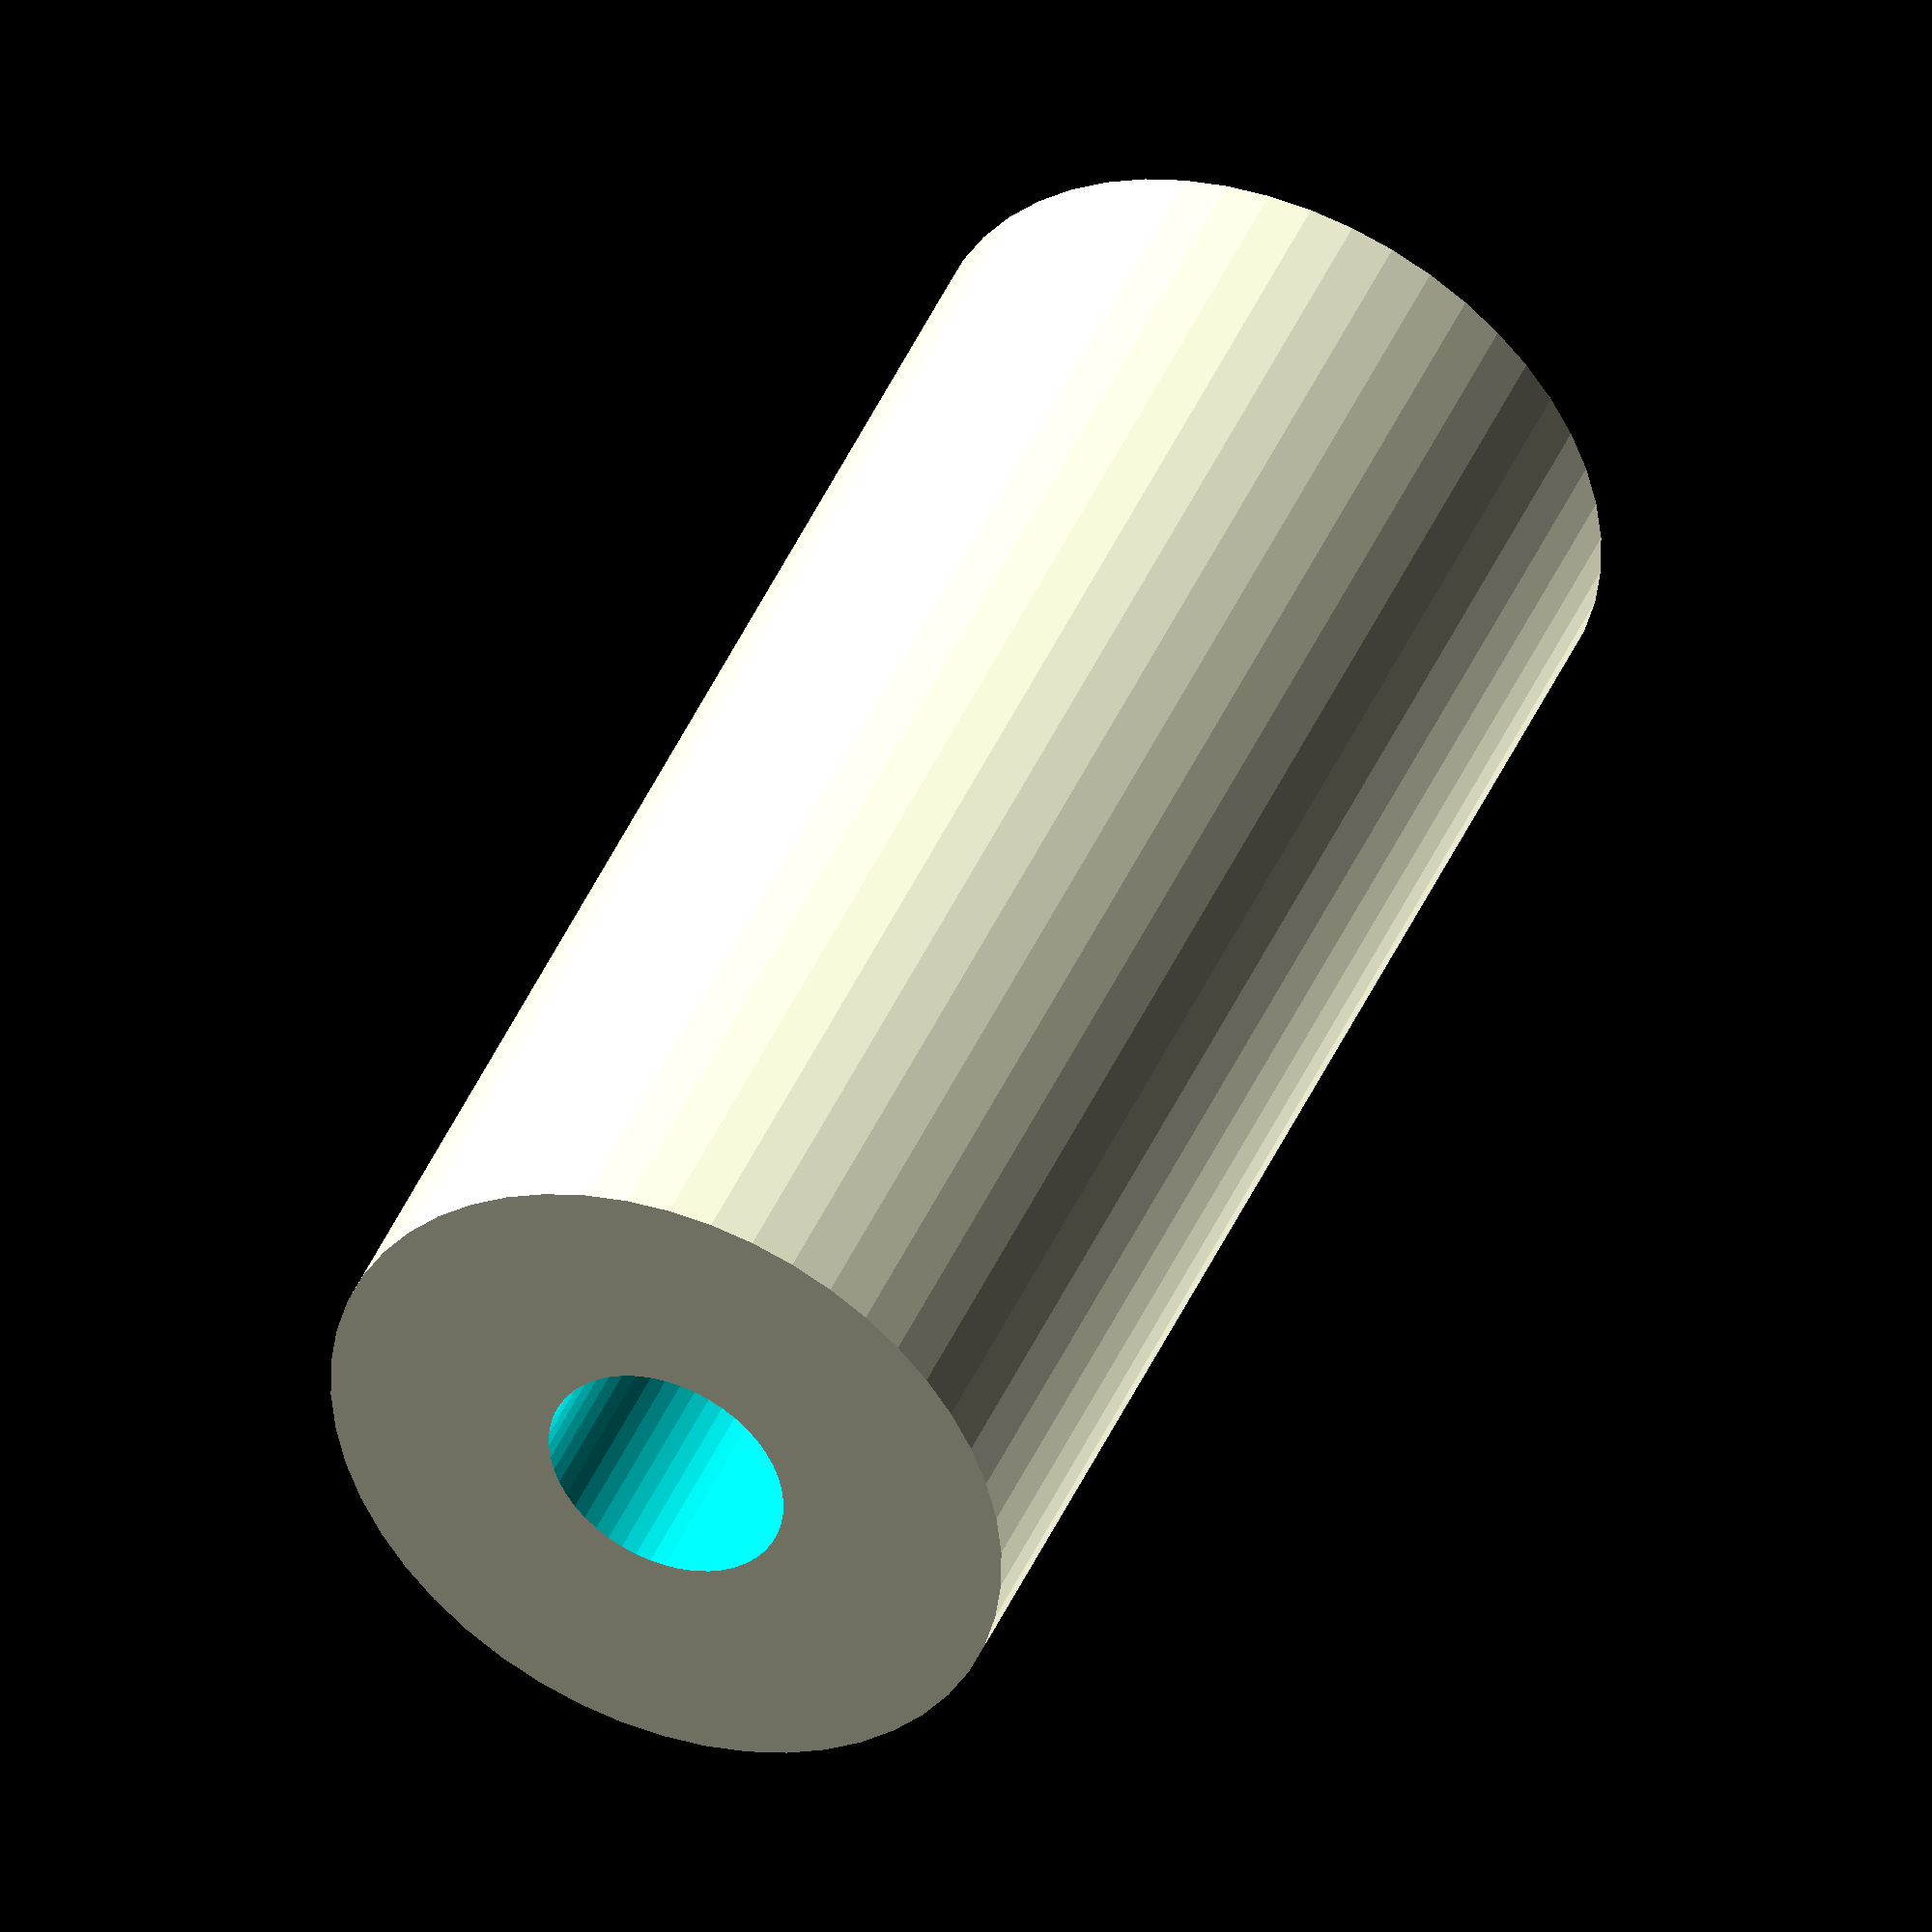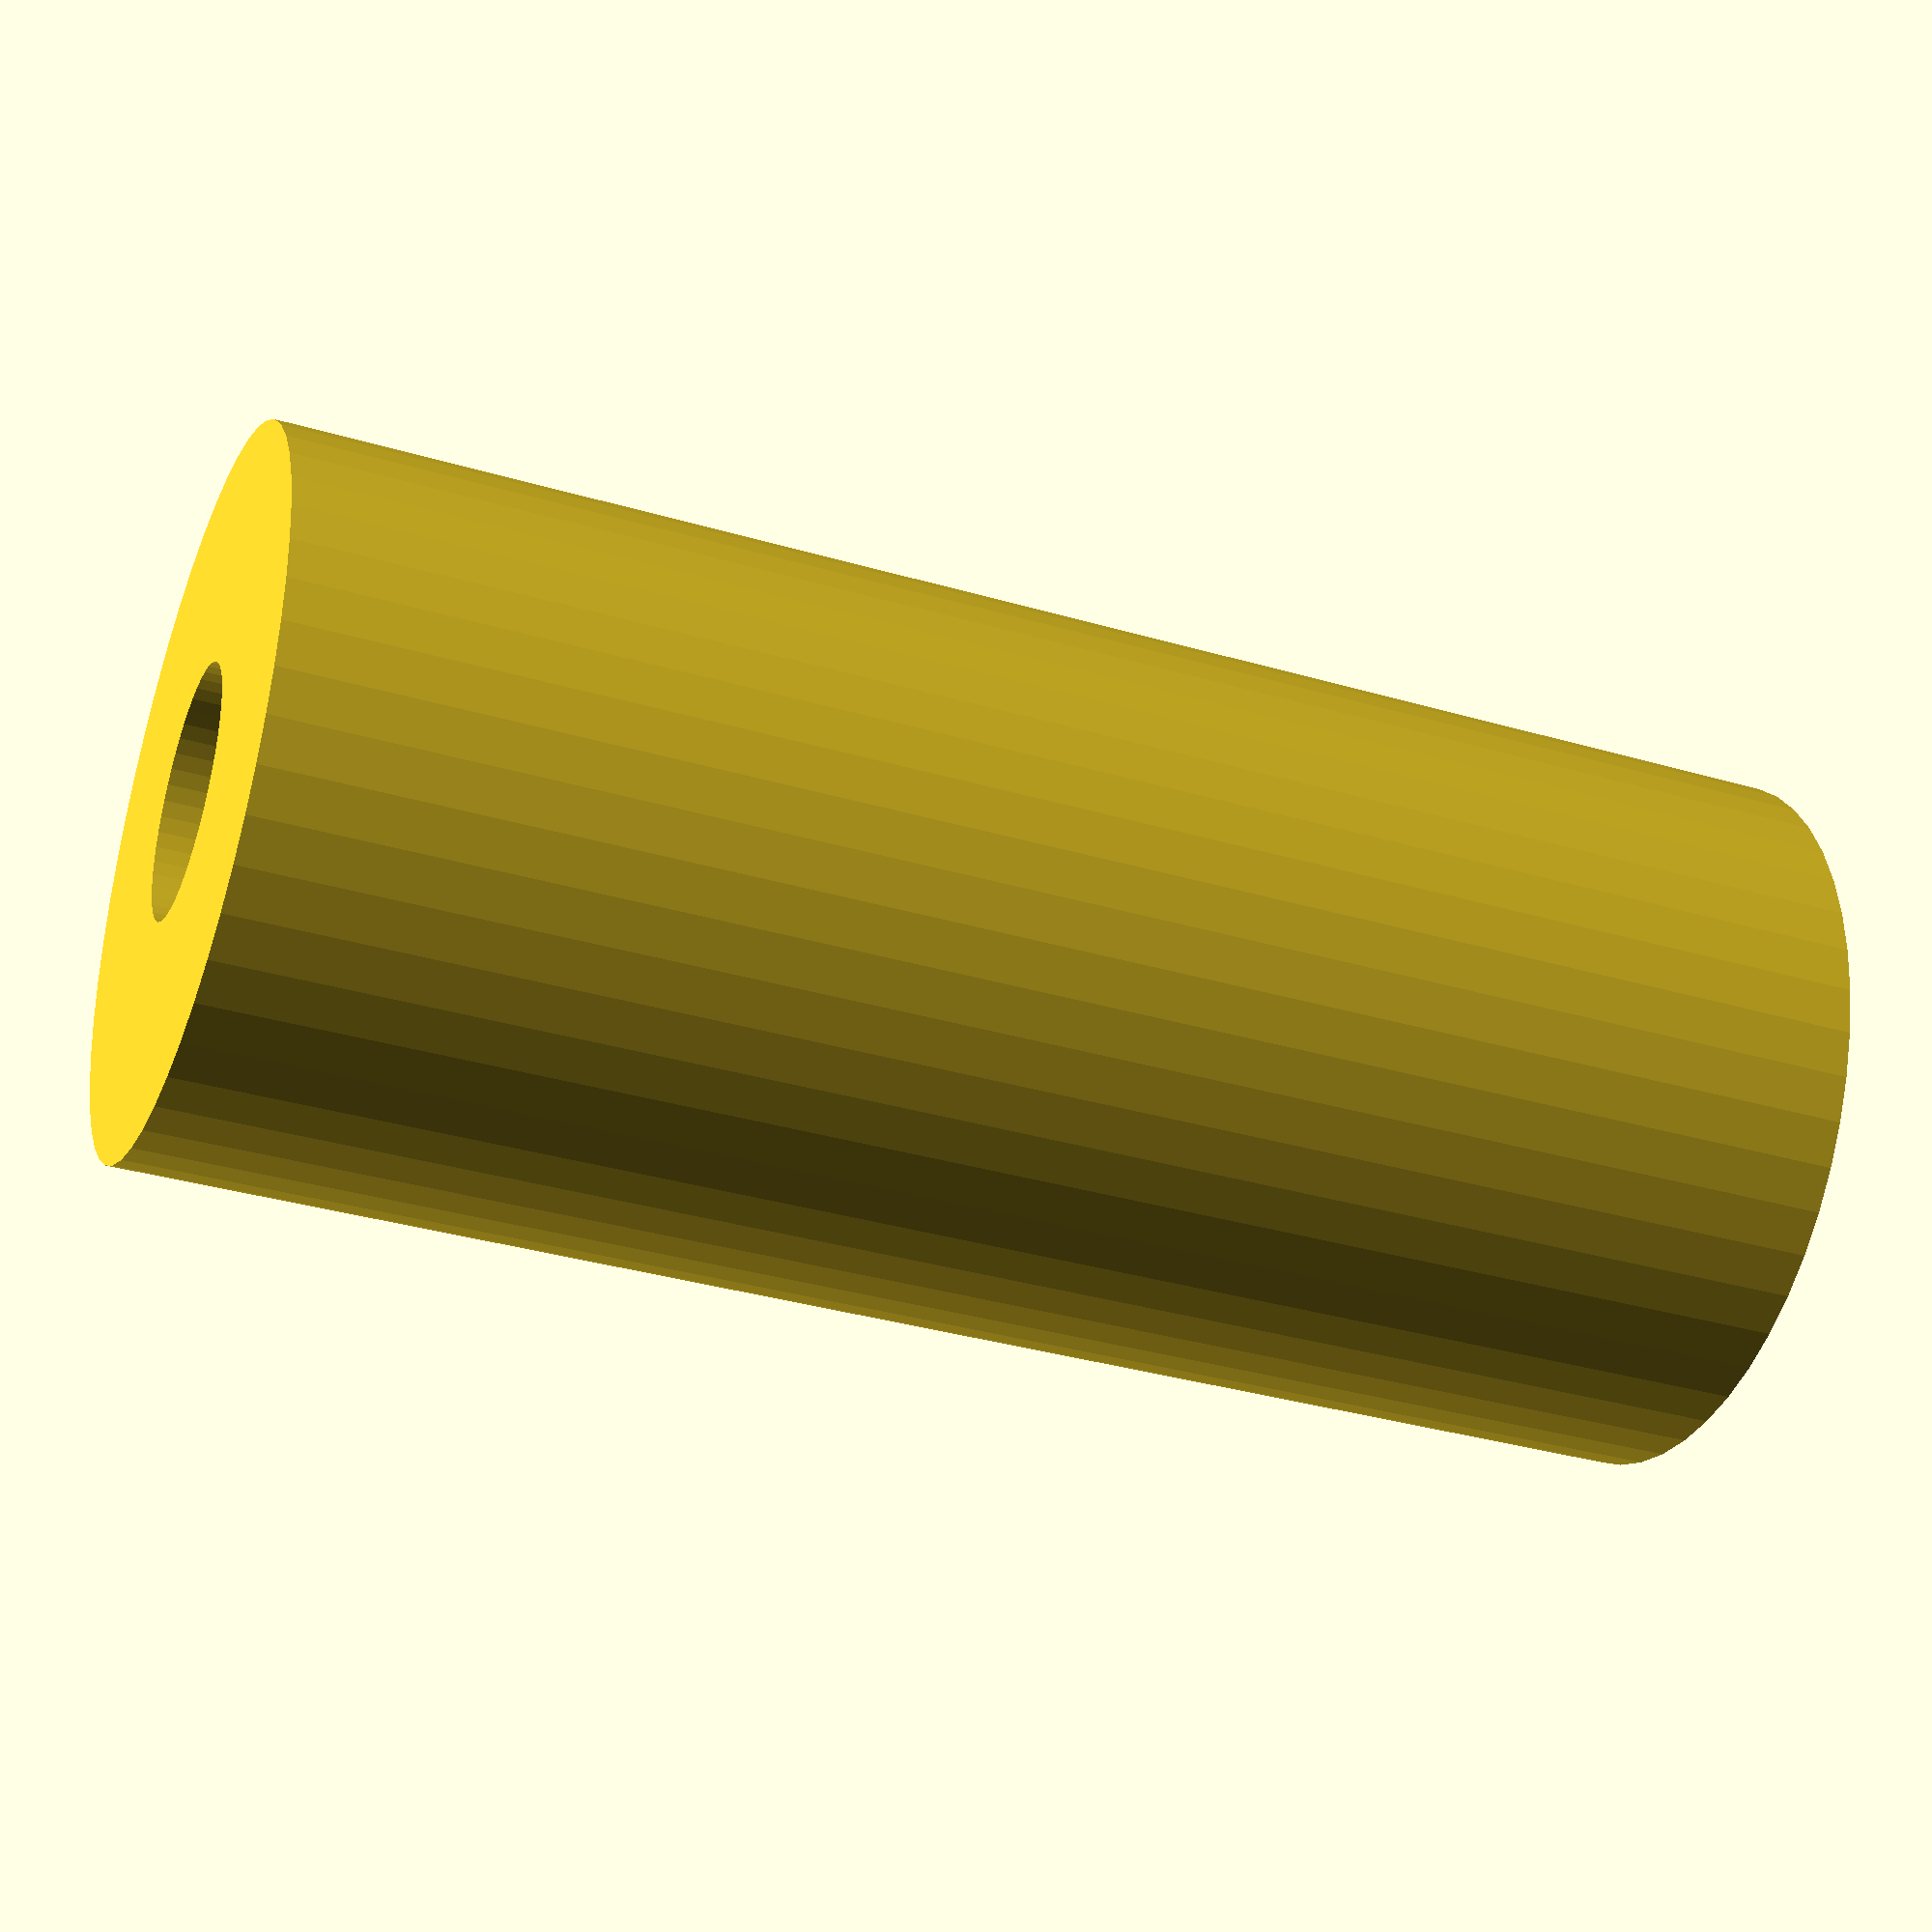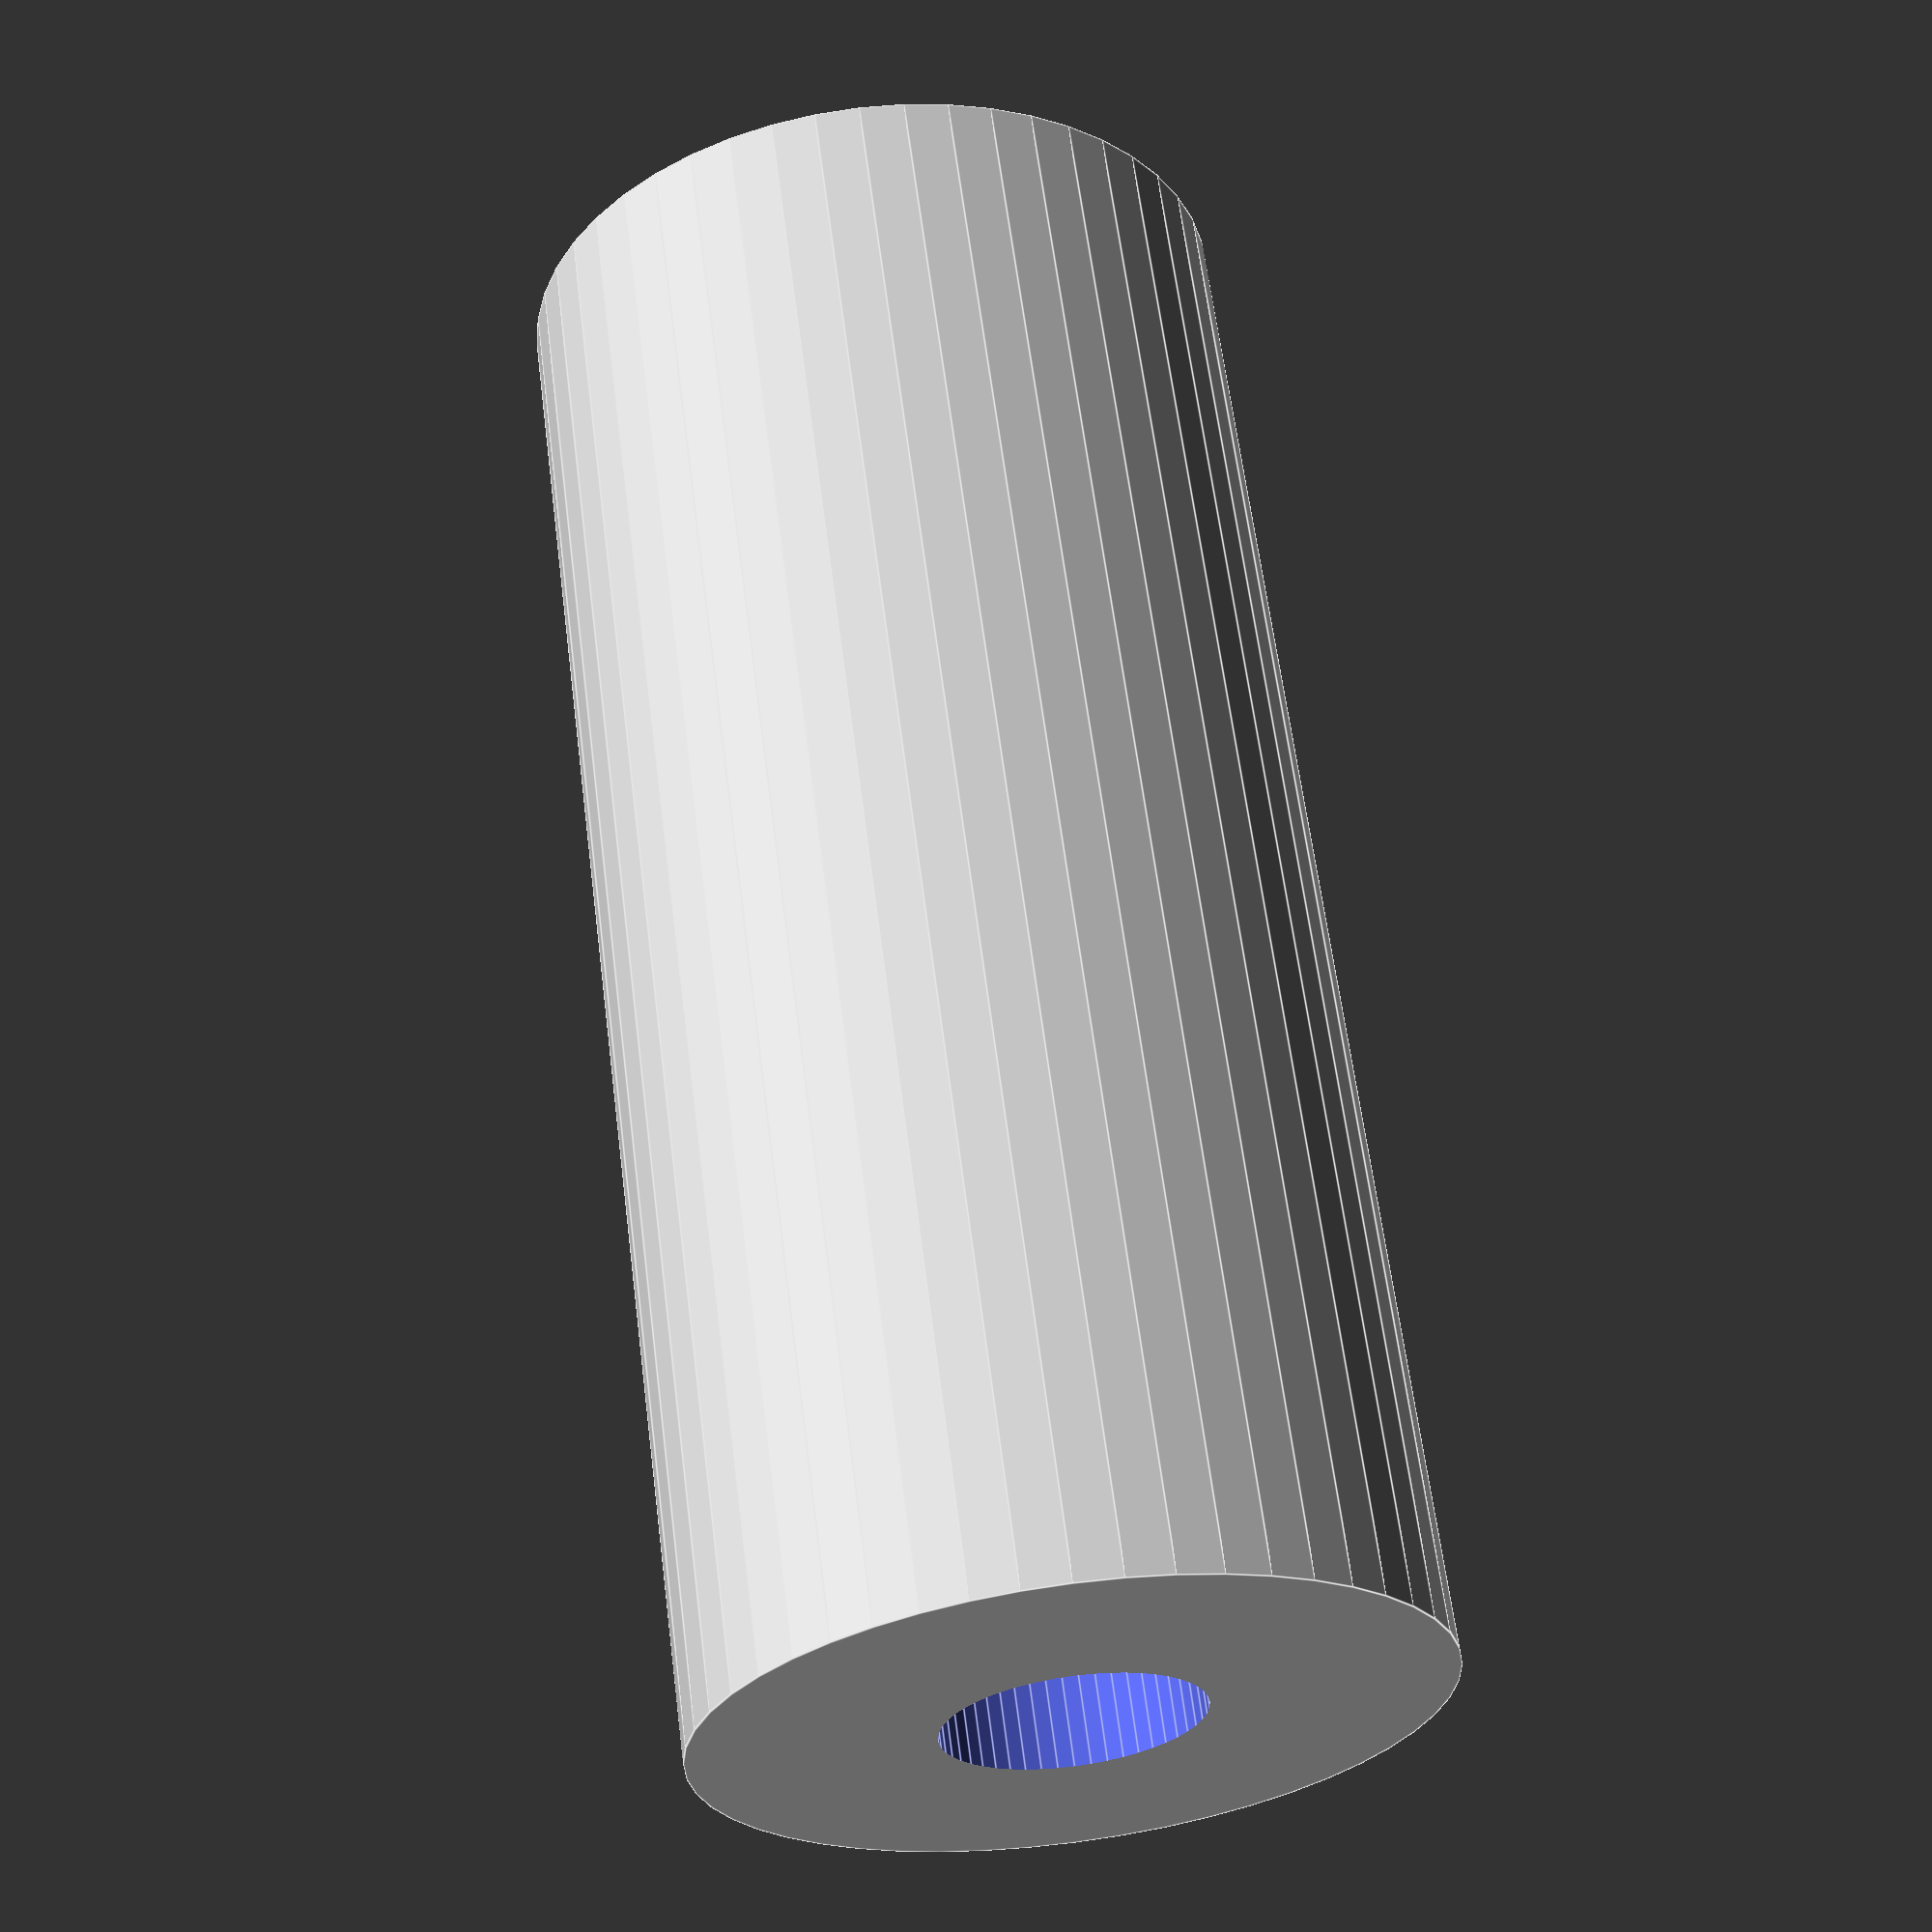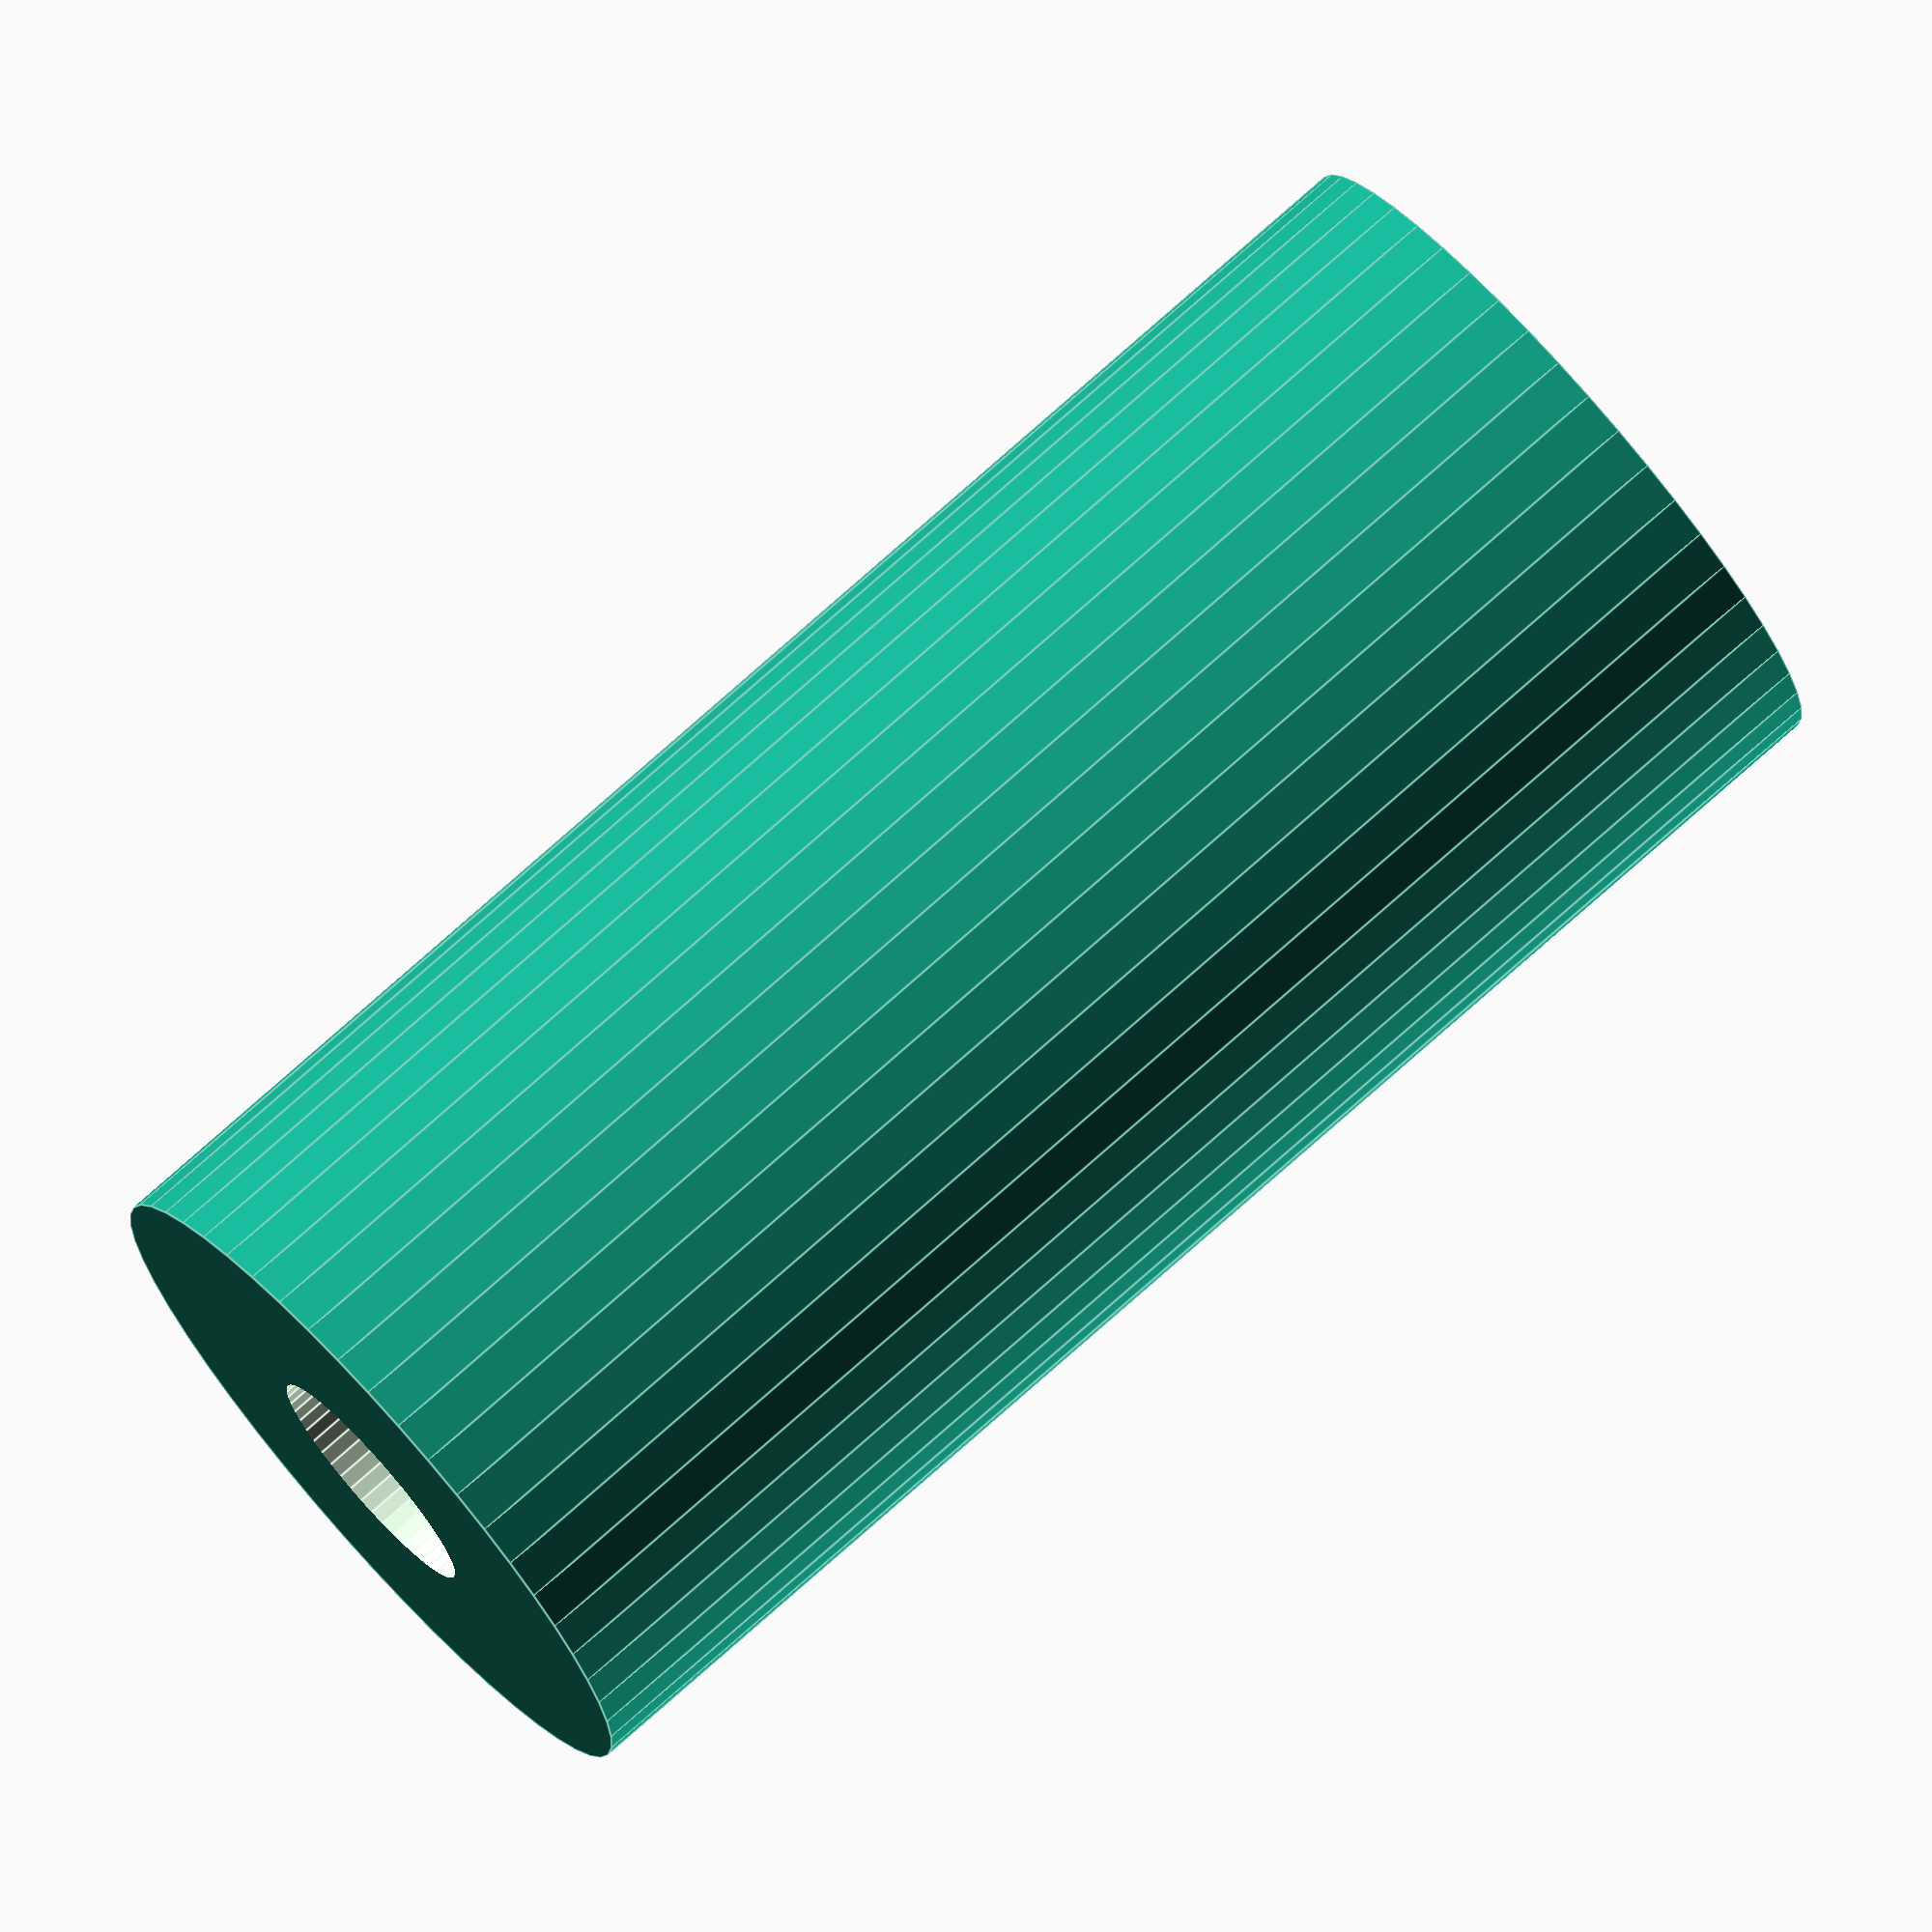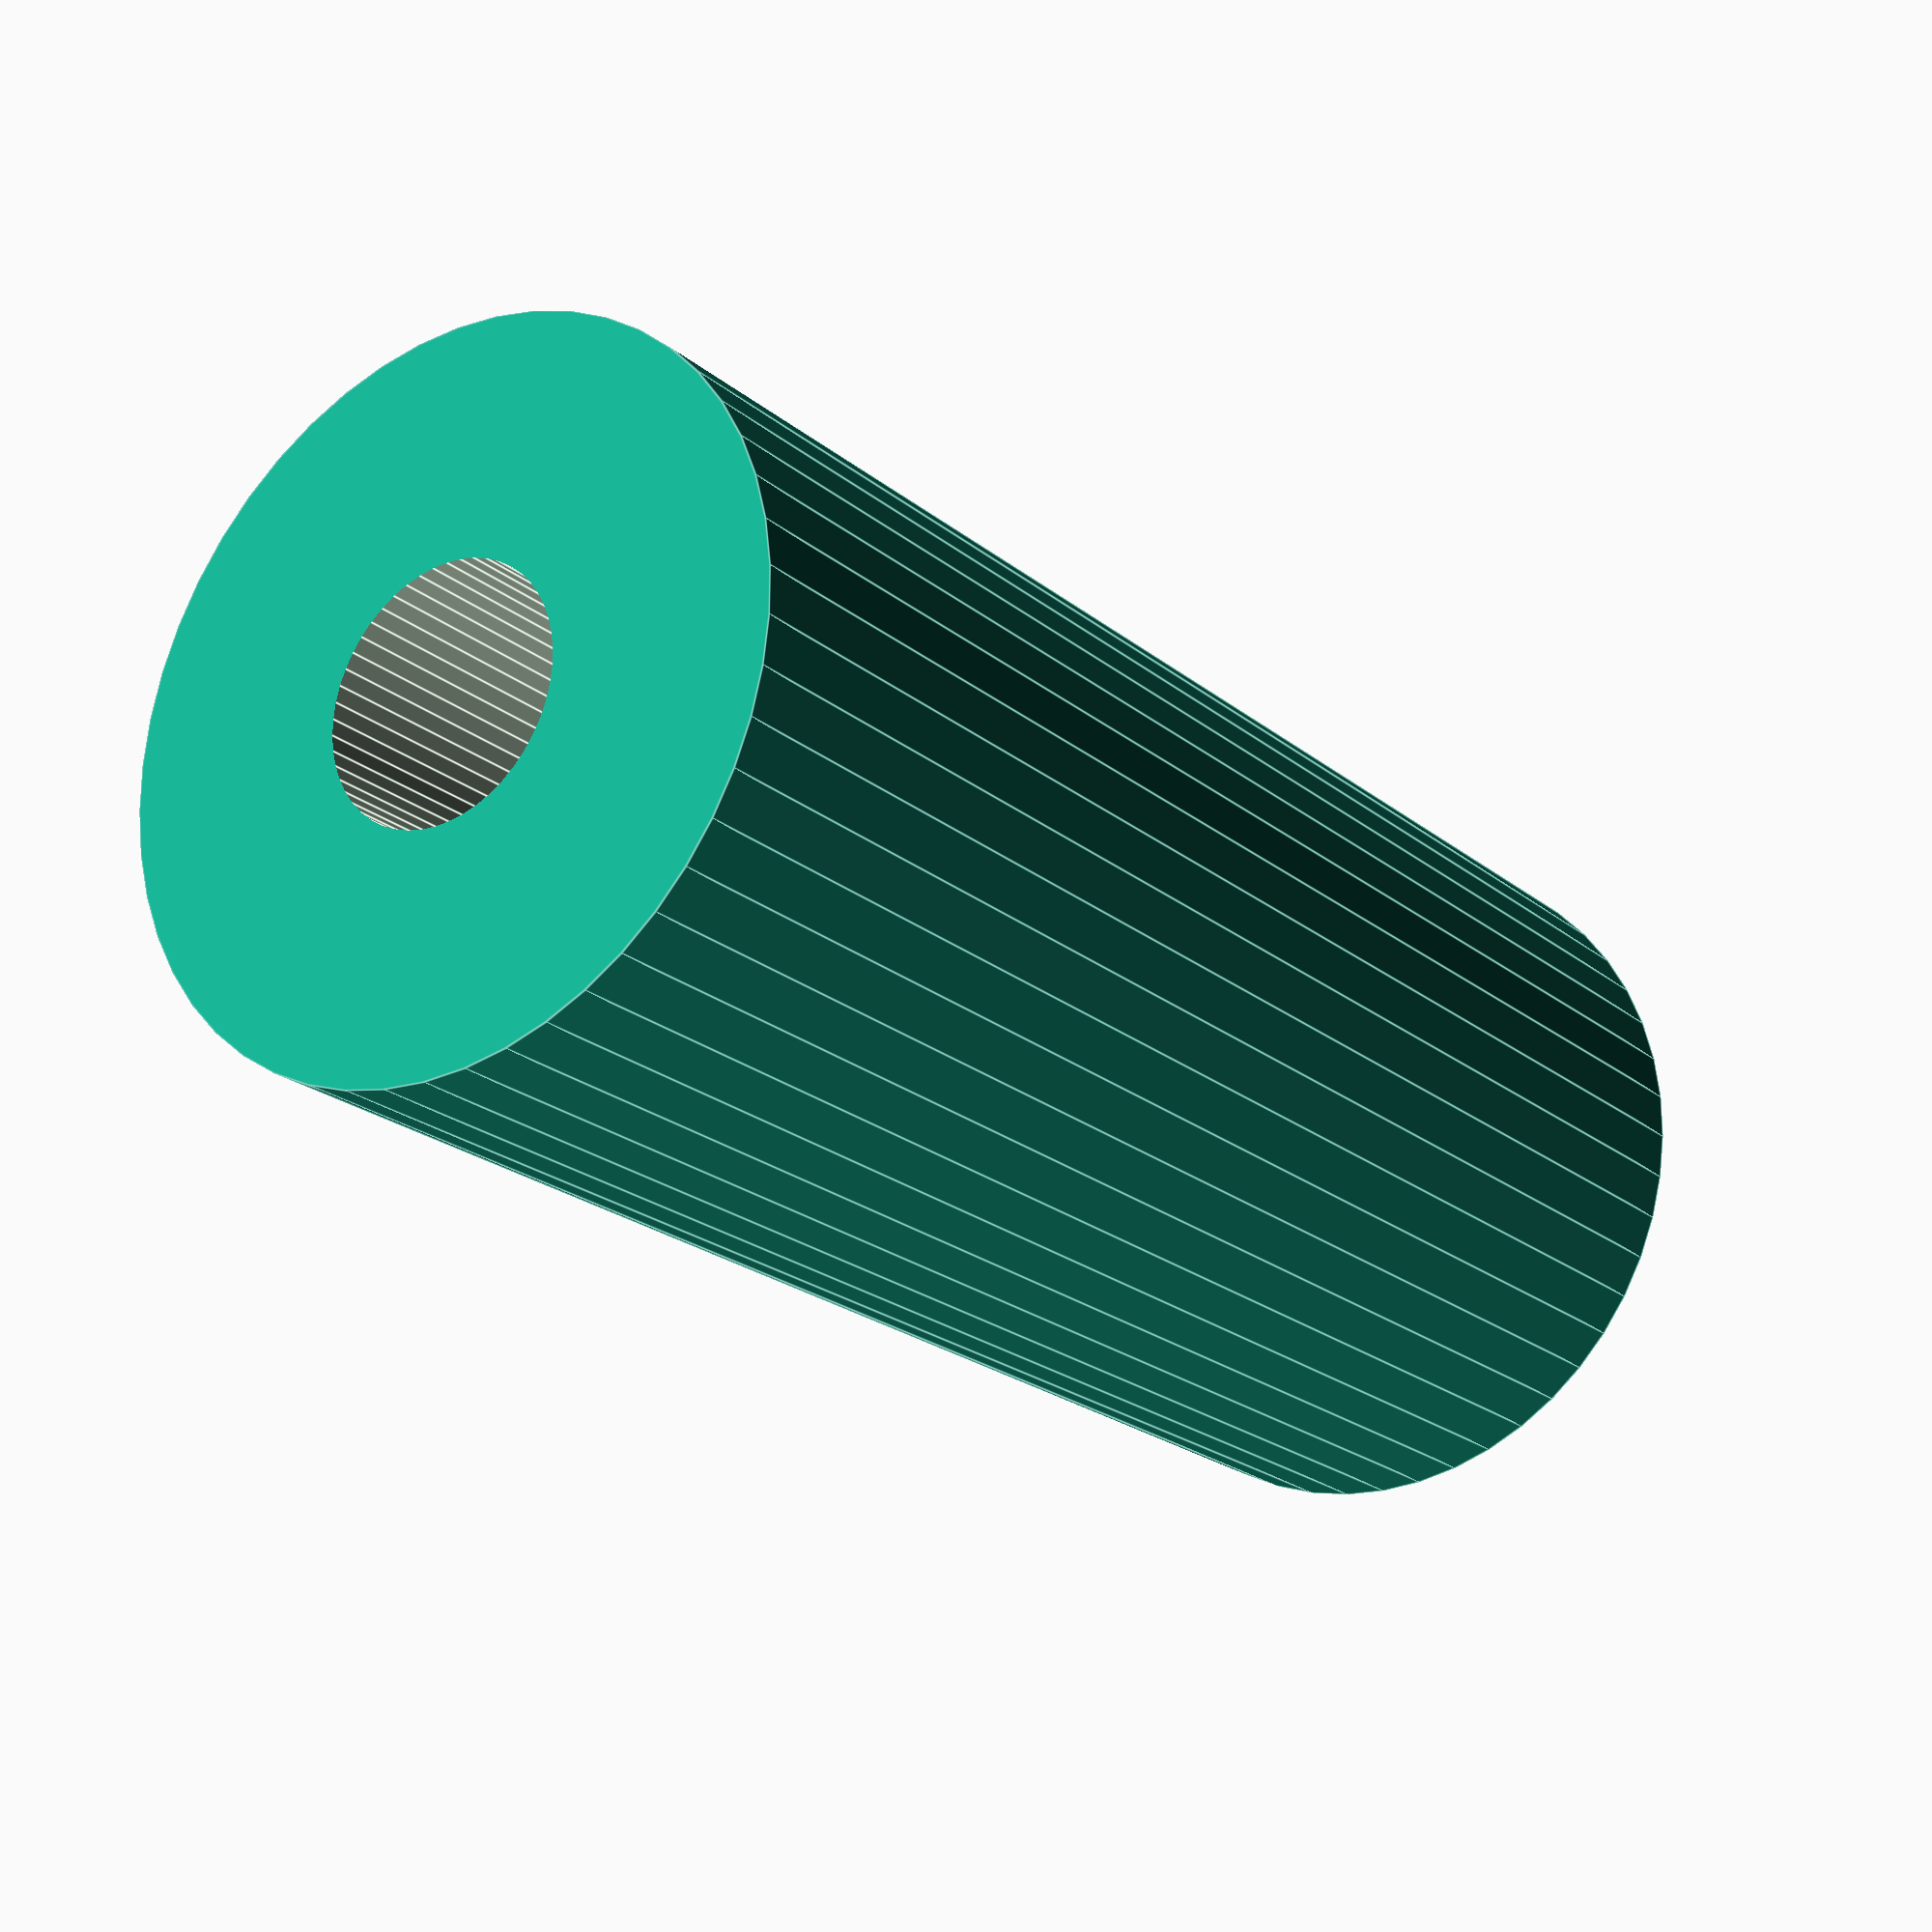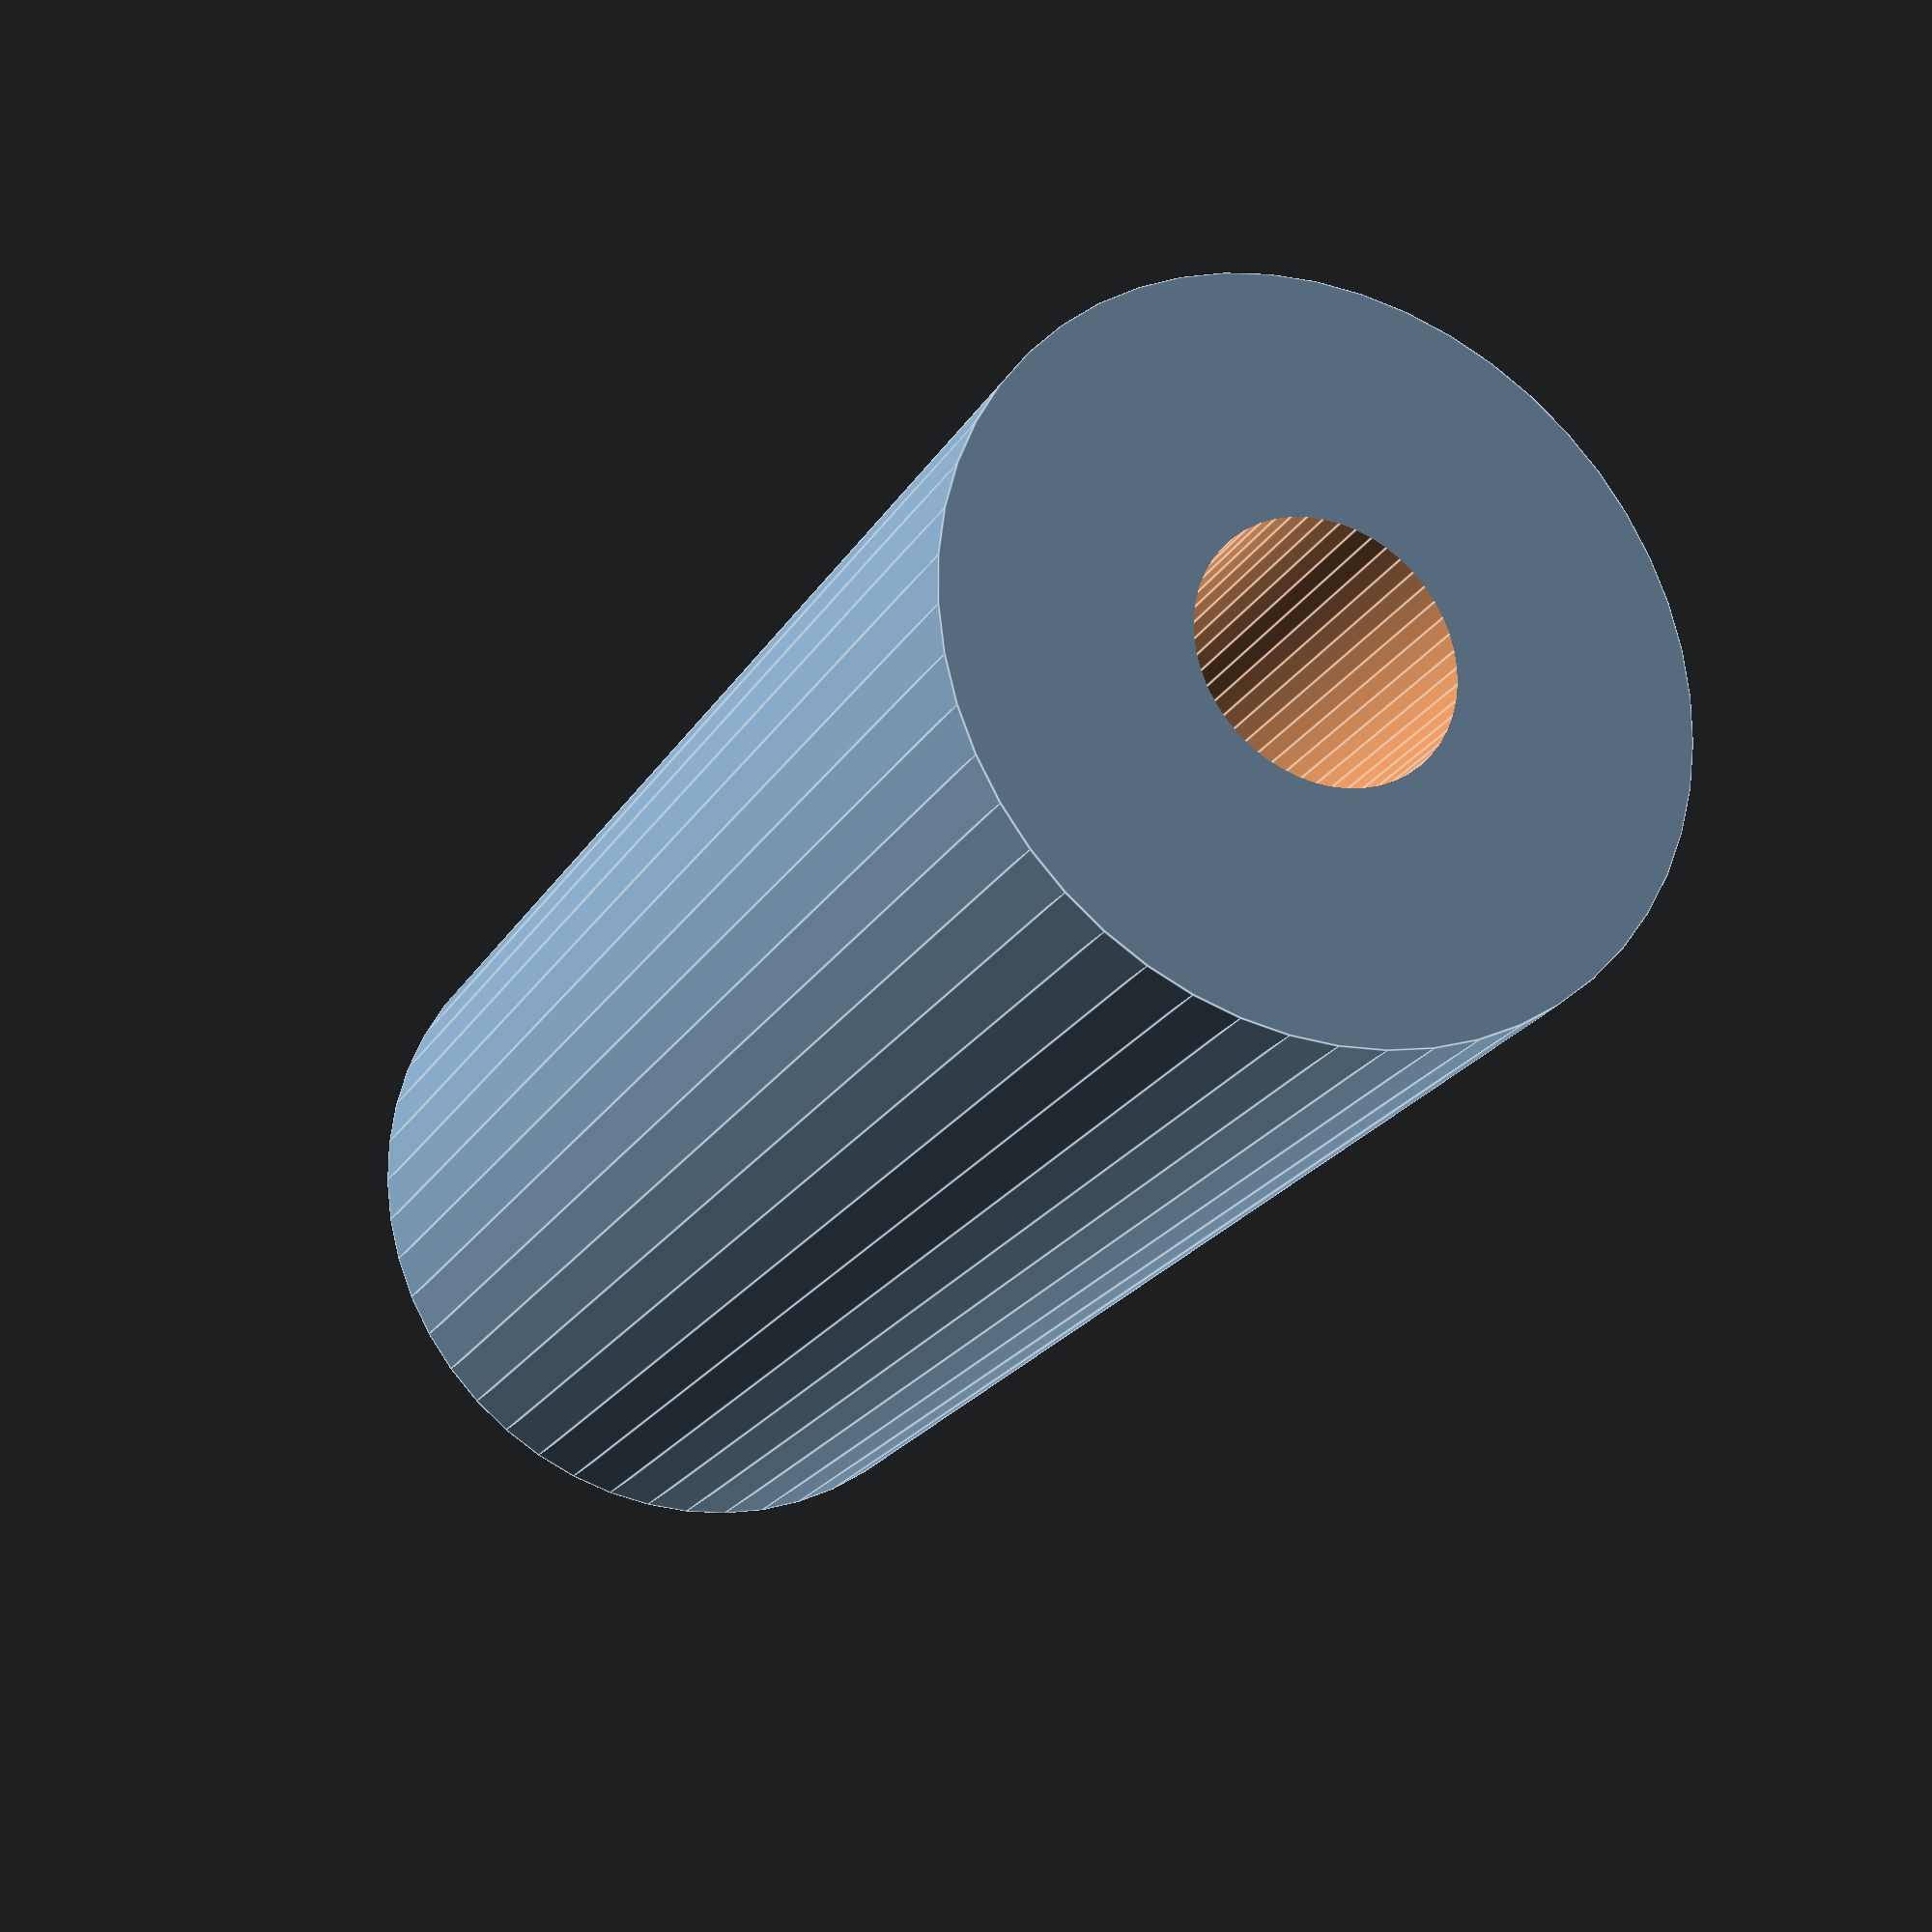
<openscad>
$fn = 50;


difference() {
	union() {
		translate(v = [0, 0, -33.0000000000]) {
			cylinder(h = 66, r = 15.0000000000);
		}
	}
	union() {
		translate(v = [0, 0, -100.0000000000]) {
			cylinder(h = 200, r = 5.2500000000);
		}
	}
}
</openscad>
<views>
elev=316.6 azim=197.5 roll=202.1 proj=o view=wireframe
elev=34.0 azim=354.1 roll=68.2 proj=p view=solid
elev=298.0 azim=203.9 roll=352.8 proj=p view=edges
elev=283.7 azim=155.4 roll=228.3 proj=o view=edges
elev=21.5 azim=126.1 roll=35.2 proj=p view=edges
elev=201.6 azim=226.7 roll=22.9 proj=p view=edges
</views>
